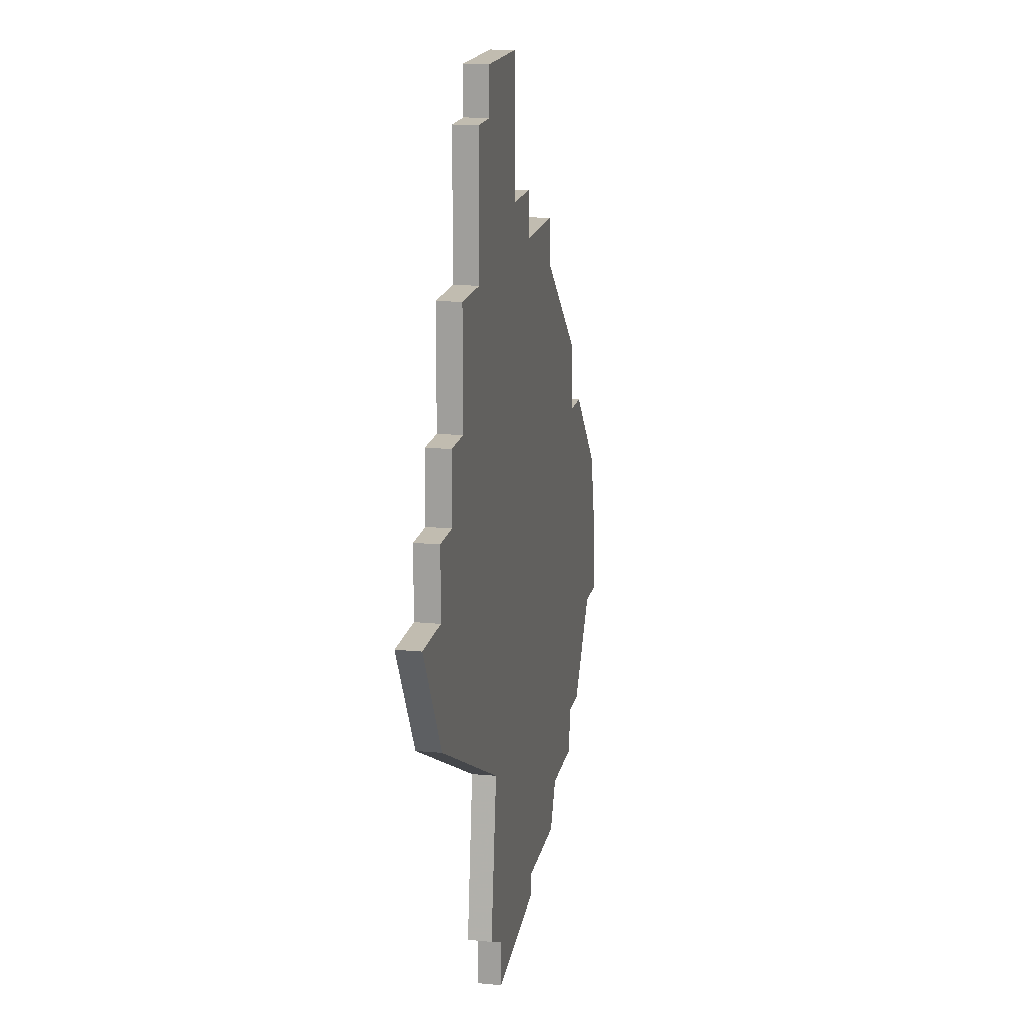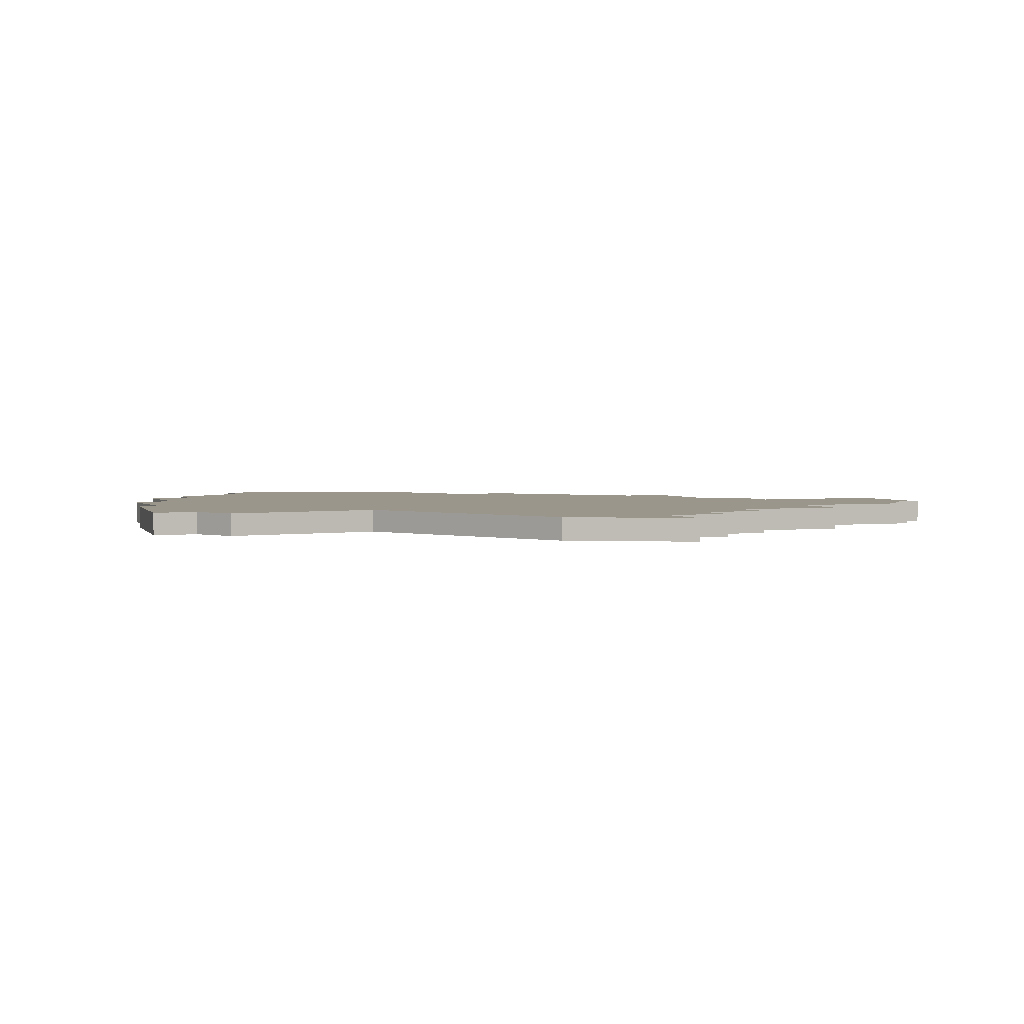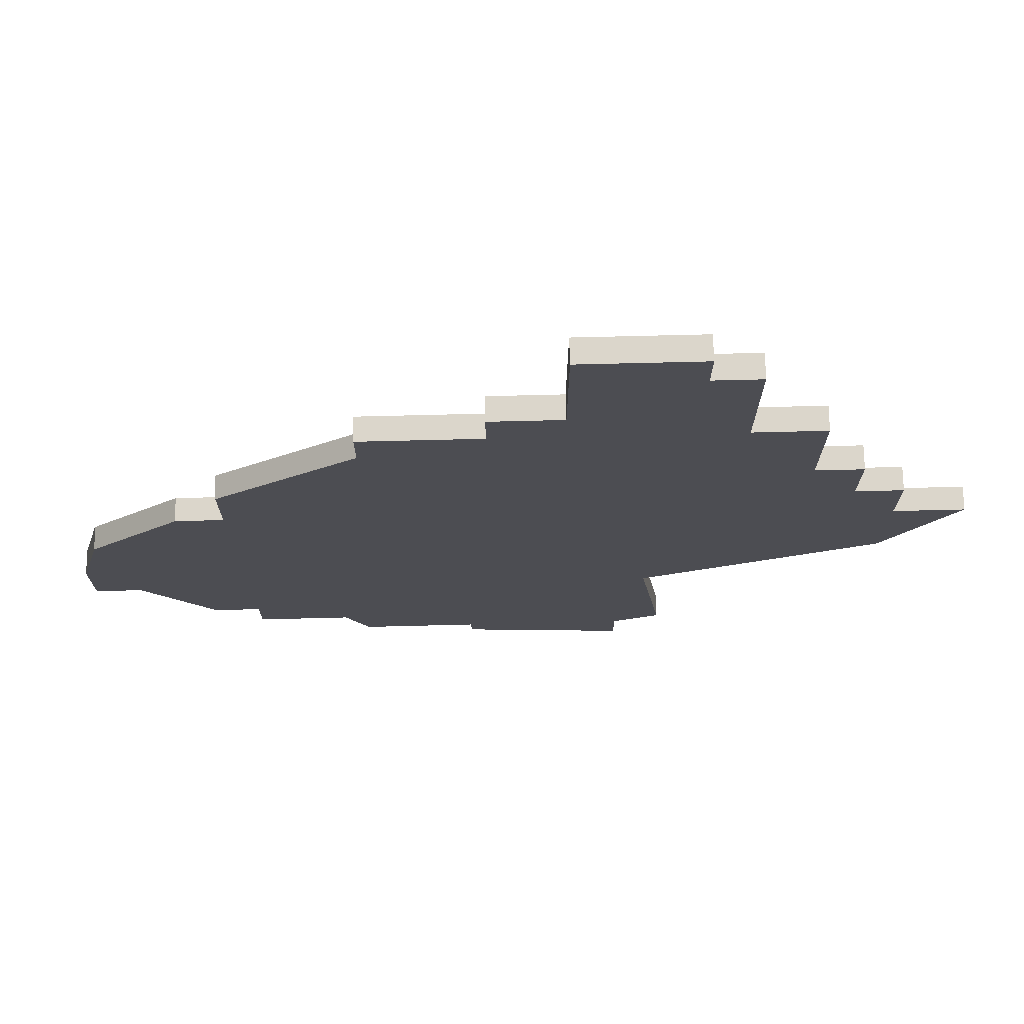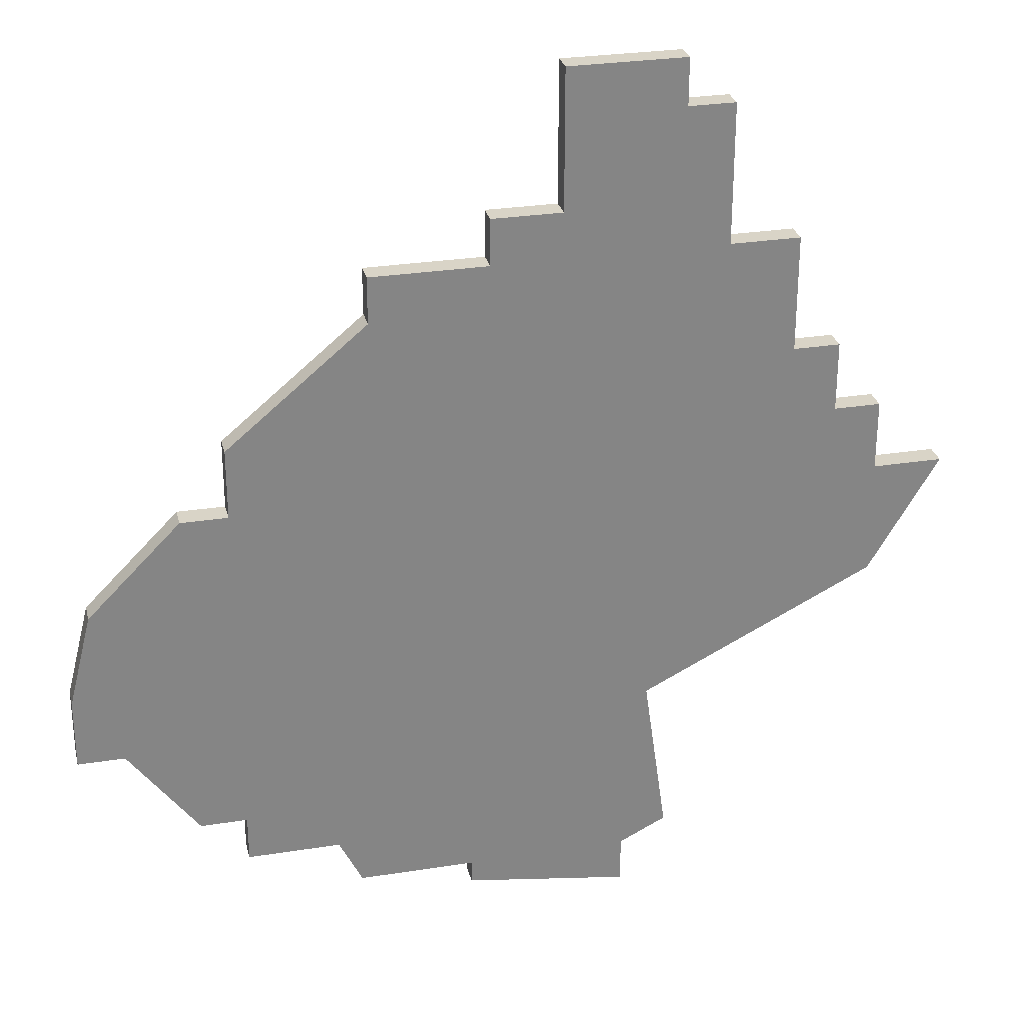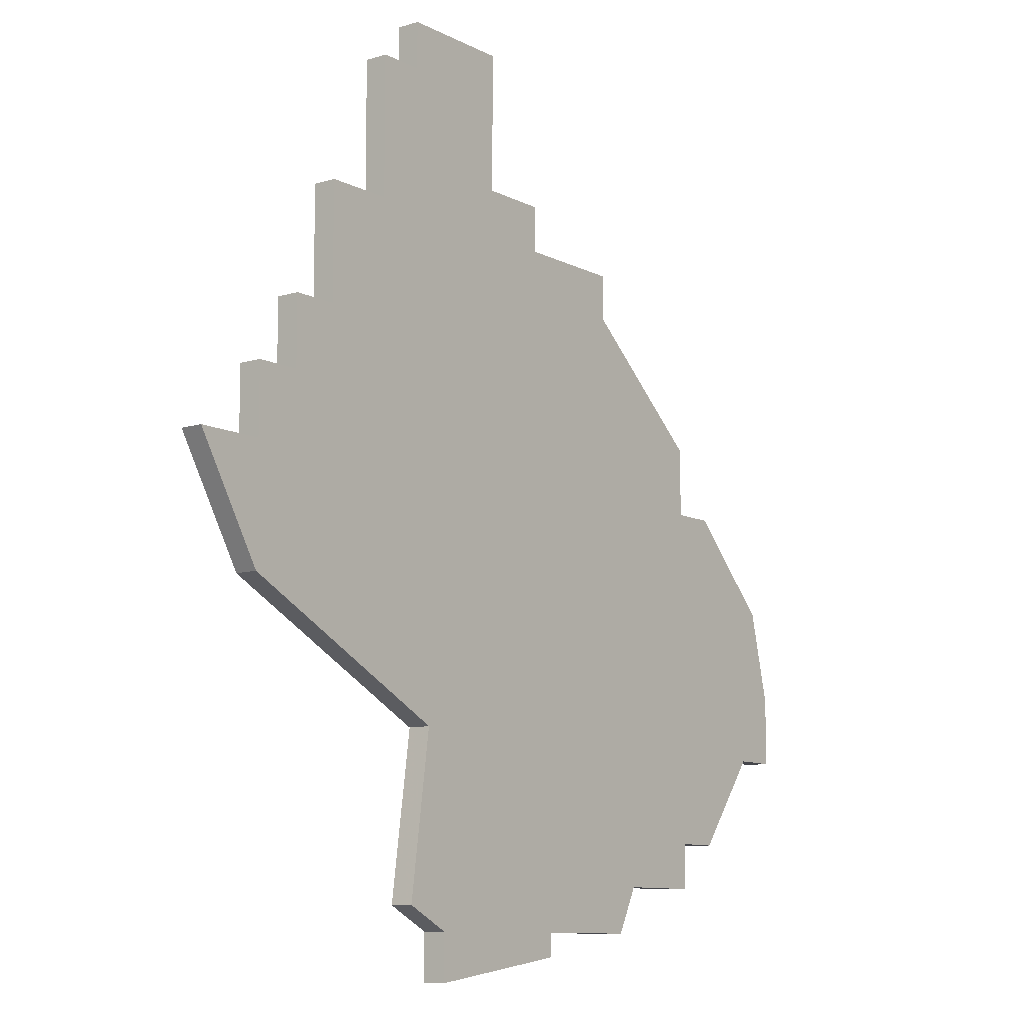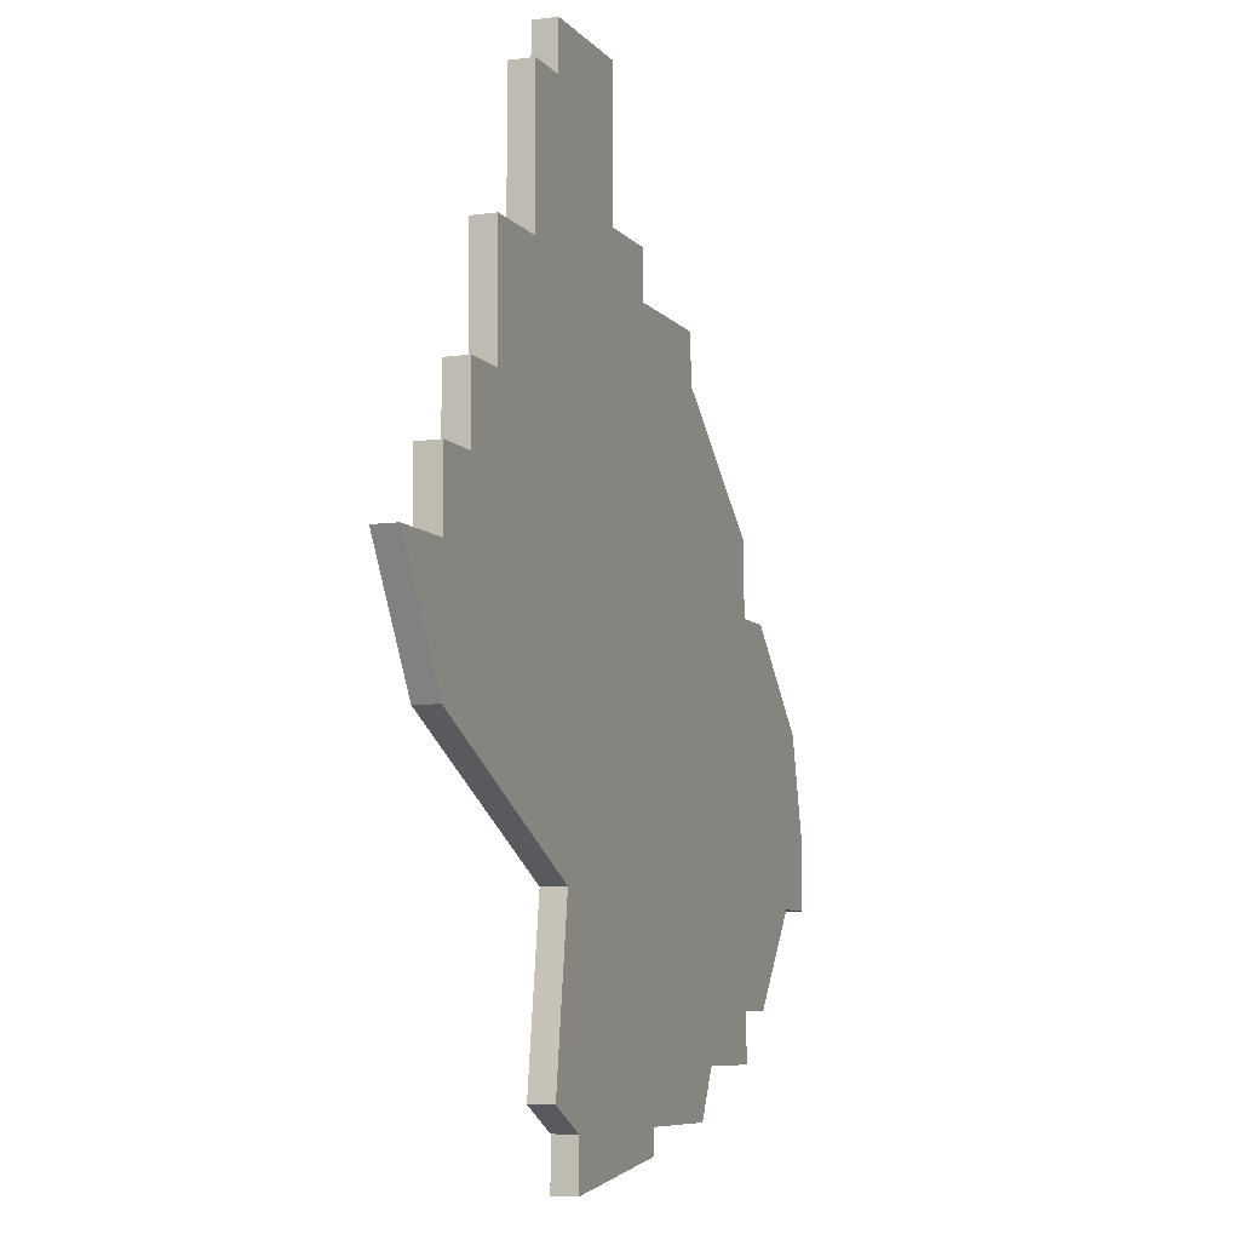
<metadata>
{"format":"obj","ext":"obj","renderer":"f3d","projection":"perspective","resolution":1024,"background":"white","views":[{"elev":16.6,"azim":101.0,"up":"+Y"},{"elev":2.5,"azim":66.9,"up":"+Z"},{"elev":73.5,"azim":-1.4,"up":"+Y"},{"elev":28.4,"azim":-13.4,"up":"+Y"},{"elev":-10.1,"azim":127.8,"up":"+Y"},{"elev":-7.5,"azim":111.1,"up":"+Y"}]}
</metadata>
<code>
v 3220 -449 0
v 3219 -453 0
v 3219 -456 0
v 3221 -456 0
v 3224 -460 0
v 3226 -460 0
v 3226 -462 0
v 3230 -462 0
v 3231 -464 0
v 3236 -464 0
v 3236 -465 0
v 3243 -466 0
v 3243 -464 0
v 3245 -463 0
v 3244 -456 0
v 3254 -451 0
v 3257 -446 0
v 3254 -446 0
v 3254 -443 0
v 3252 -443 0
v 3252 -440 0
v 3250 -440 0
v 3250 -435 0
v 3247 -435 0
v 3247 -429 0
v 3245 -429 0
v 3245 -427 0
v 3241 -427 0
v 3240 -427 0
v 3240 -433 0
v 3237 -433 0
v 3237 -435 0
v 3232 -435 0
v 3232 -437 0
v 3226 -442 0
v 3226 -445 0
v 3224 -445 0
v 3220 -449 1
v 3219 -453 1
v 3219 -456 1
v 3221 -456 1
v 3224 -460 1
v 3226 -460 1
v 3226 -462 1
v 3230 -462 1
v 3231 -464 1
v 3236 -464 1
v 3236 -465 1
v 3243 -466 1
v 3243 -464 1
v 3245 -463 1
v 3244 -456 1
v 3254 -451 1
v 3257 -446 1
v 3254 -446 1
v 3254 -443 1
v 3252 -443 1
v 3252 -440 1
v 3250 -440 1
v 3250 -435 1
v 3247 -435 1
v 3247 -429 1
v 3245 -429 1
v 3245 -427 1
v 3241 -427 1
v 3240 -427 1
v 3240 -433 1
v 3237 -433 1
v 3237 -435 1
v 3232 -435 1
v 3232 -437 1
v 3226 -442 1
v 3226 -445 1
v 3224 -445 1
f 2 1 37
f 4 3 2
f 6 5 4
f 8 7 6
f 10 9 8
f 12 11 10
f 15 14 13
f 17 16 15
f 20 19 18
f 22 21 20
f 24 23 22
f 26 25 24
f 28 27 26
f 30 29 28
f 32 31 30
f 34 33 32
f 36 35 34
f 2 37 36
f 6 4 2
f 10 8 6
f 13 12 10
f 18 17 15
f 28 26 24
f 36 34 32
f 6 2 36
f 13 10 6
f 20 18 15
f 28 24 22
f 36 32 30
f 13 6 36
f 22 20 15
f 30 28 22
f 13 36 30
f 30 22 15
f 15 13 30
f 74 38 39
f 39 40 41
f 41 42 43
f 43 44 45
f 45 46 47
f 47 48 49
f 50 51 52
f 52 53 54
f 55 56 57
f 57 58 59
f 59 60 61
f 61 62 63
f 63 64 65
f 65 66 67
f 67 68 69
f 69 70 71
f 71 72 73
f 73 74 39
f 39 41 43
f 43 45 47
f 47 49 50
f 52 54 55
f 61 63 65
f 69 71 73
f 73 39 43
f 43 47 50
f 52 55 57
f 59 61 65
f 67 69 73
f 73 43 50
f 52 57 59
f 59 65 67
f 67 73 50
f 52 59 67
f 67 50 52
f 39 38 2
f 2 38 1
f 40 39 3
f 3 39 2
f 41 40 4
f 4 40 3
f 42 41 5
f 5 41 4
f 43 42 6
f 6 42 5
f 44 43 7
f 7 43 6
f 45 44 8
f 8 44 7
f 46 45 9
f 9 45 8
f 47 46 10
f 10 46 9
f 48 47 11
f 11 47 10
f 49 48 12
f 12 48 11
f 50 49 13
f 13 49 12
f 51 50 14
f 14 50 13
f 52 51 15
f 15 51 14
f 53 52 16
f 16 52 15
f 54 53 17
f 17 53 16
f 55 54 18
f 18 54 17
f 56 55 19
f 19 55 18
f 57 56 20
f 20 56 19
f 58 57 21
f 21 57 20
f 59 58 22
f 22 58 21
f 60 59 23
f 23 59 22
f 61 60 24
f 24 60 23
f 62 61 25
f 25 61 24
f 63 62 26
f 26 62 25
f 64 63 27
f 27 63 26
f 65 64 28
f 28 64 27
f 66 65 29
f 29 65 28
f 67 66 30
f 30 66 29
f 68 67 31
f 31 67 30
f 69 68 32
f 32 68 31
f 70 69 33
f 33 69 32
f 71 70 34
f 34 70 33
f 72 71 35
f 35 71 34
f 73 72 36
f 36 72 35
f 38 74 1
f 1 74 37
f 74 73 37
f 37 73 36

</code>
